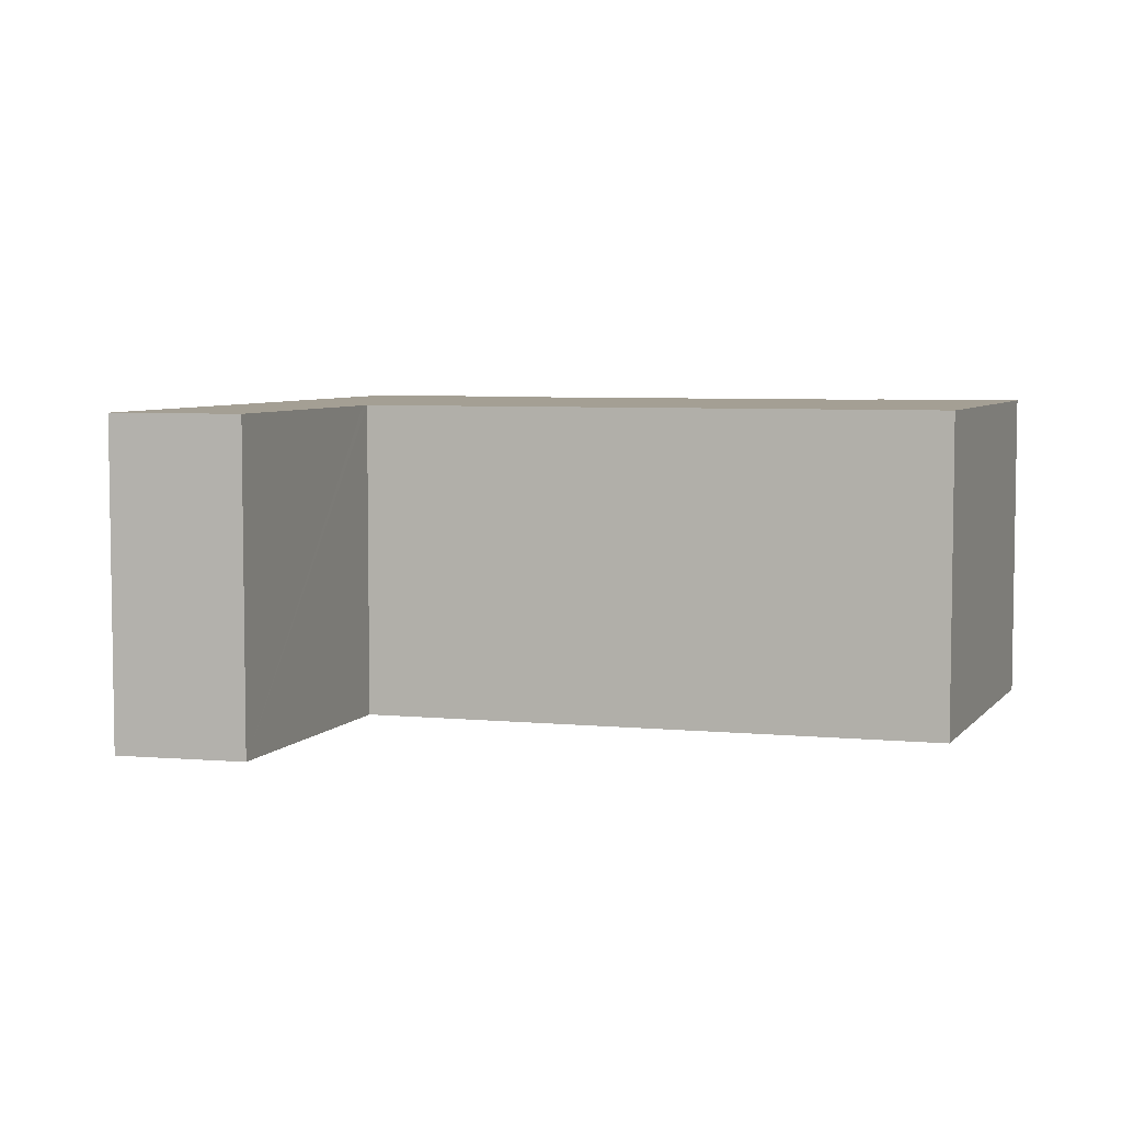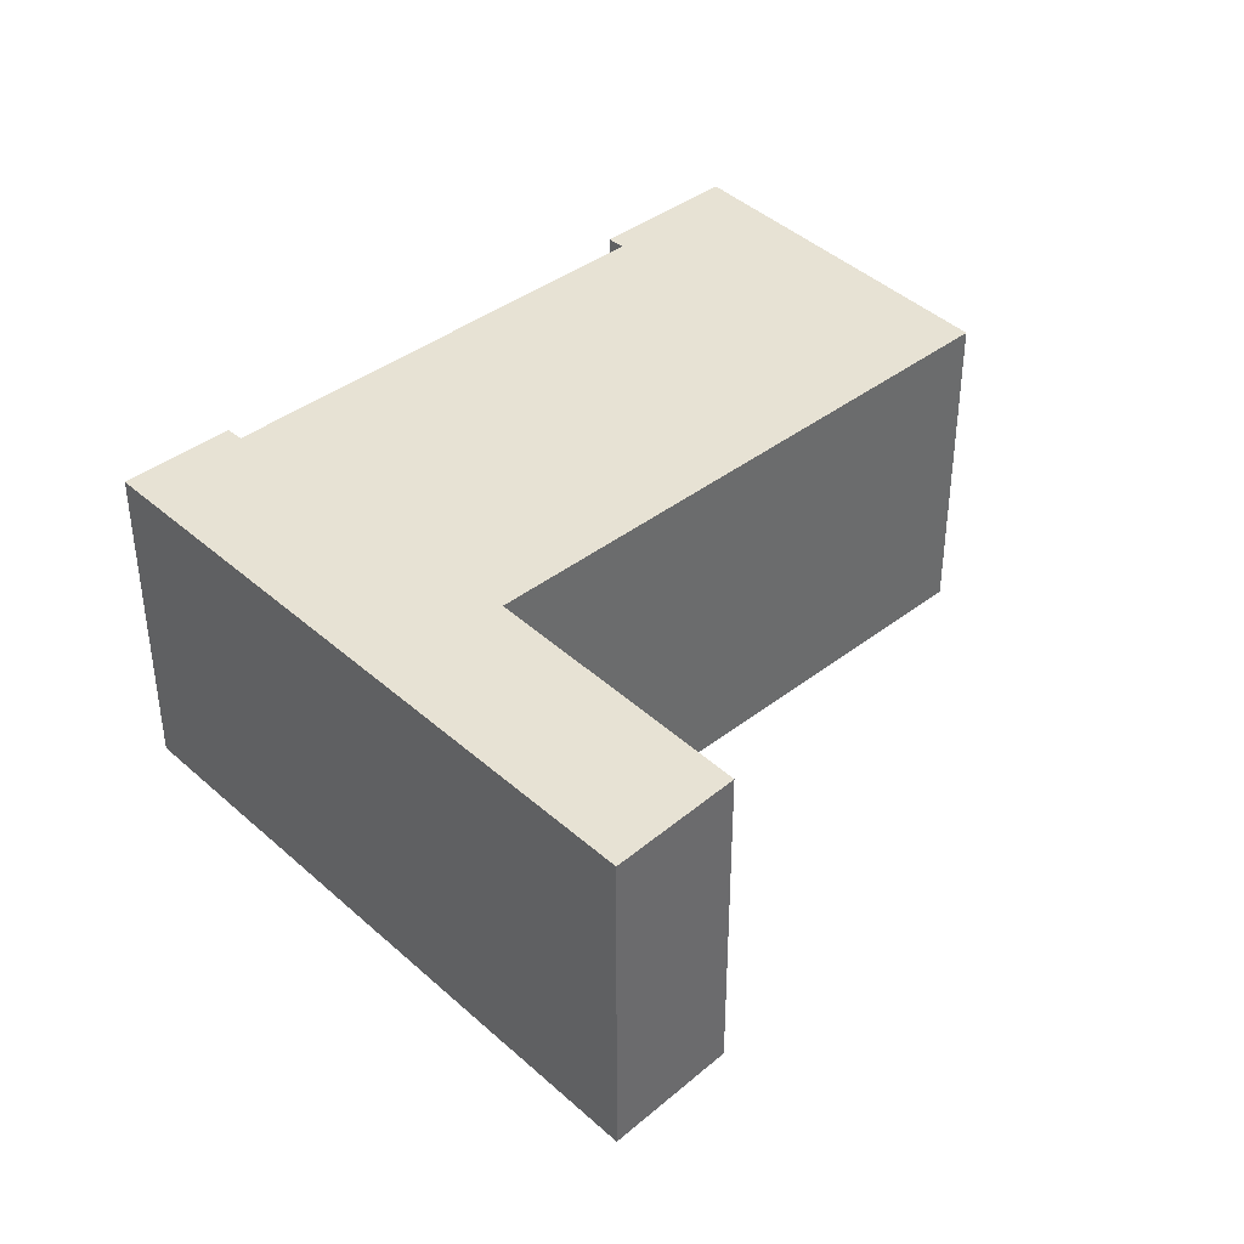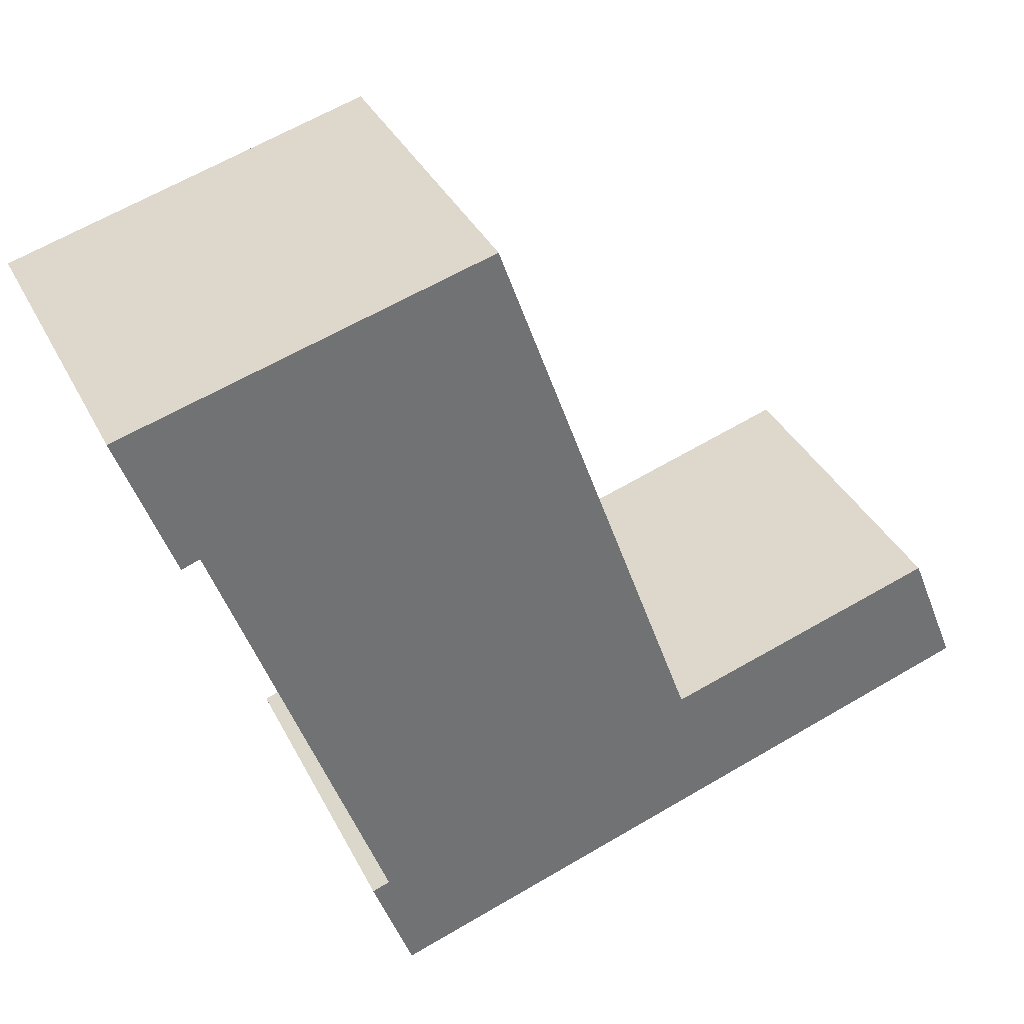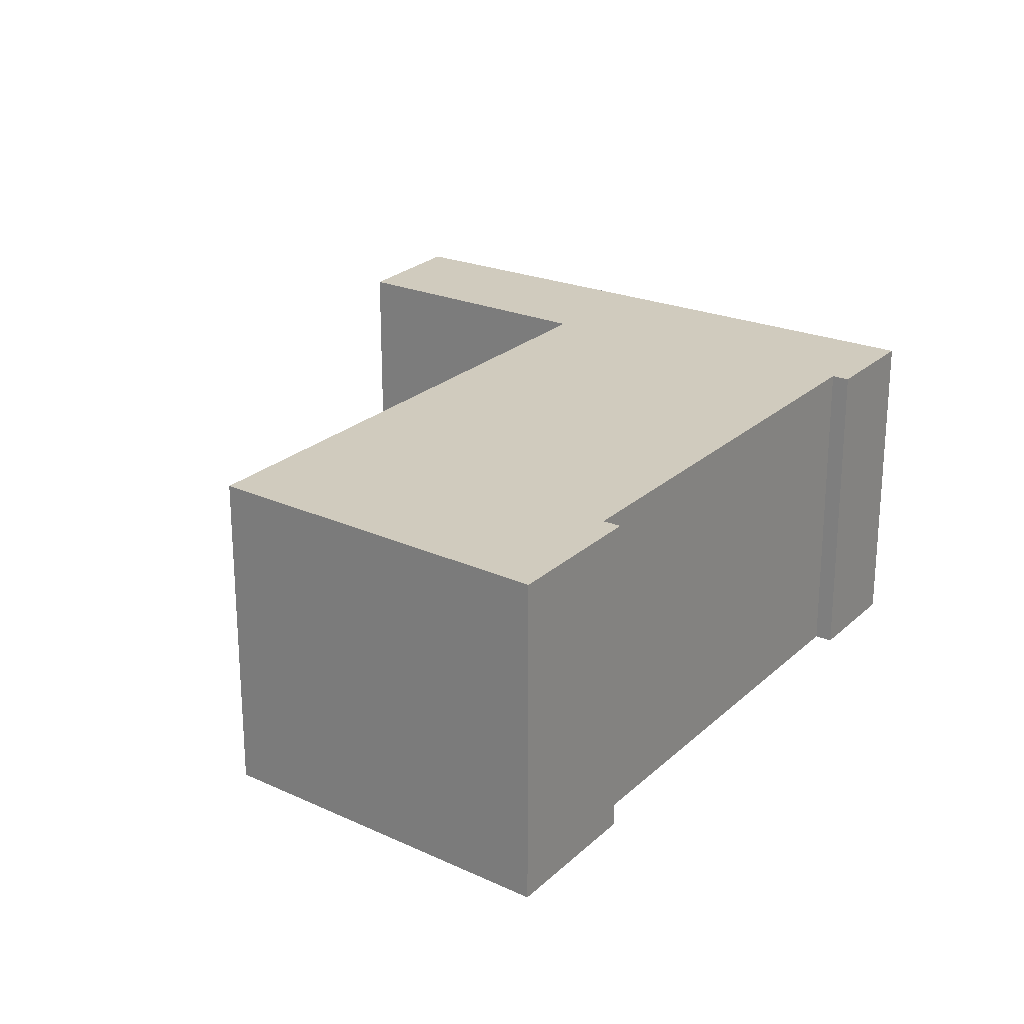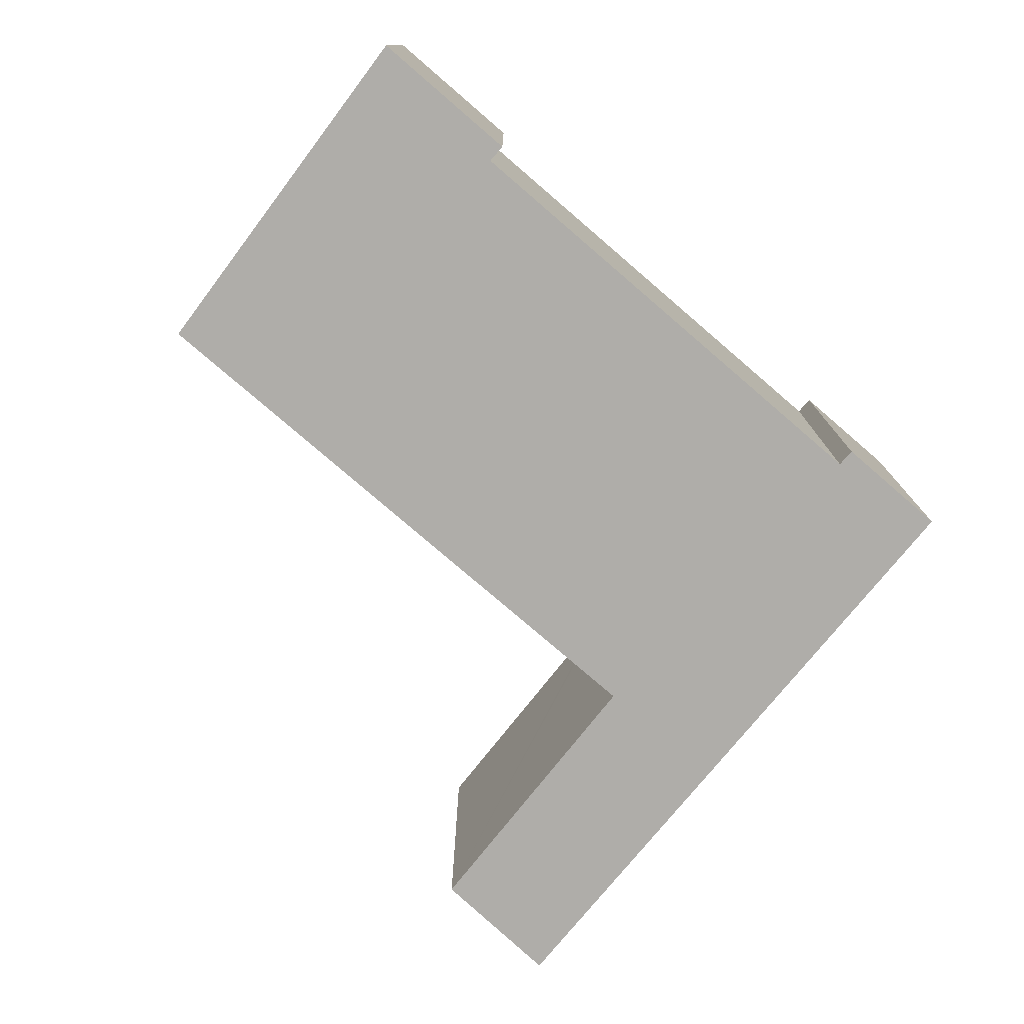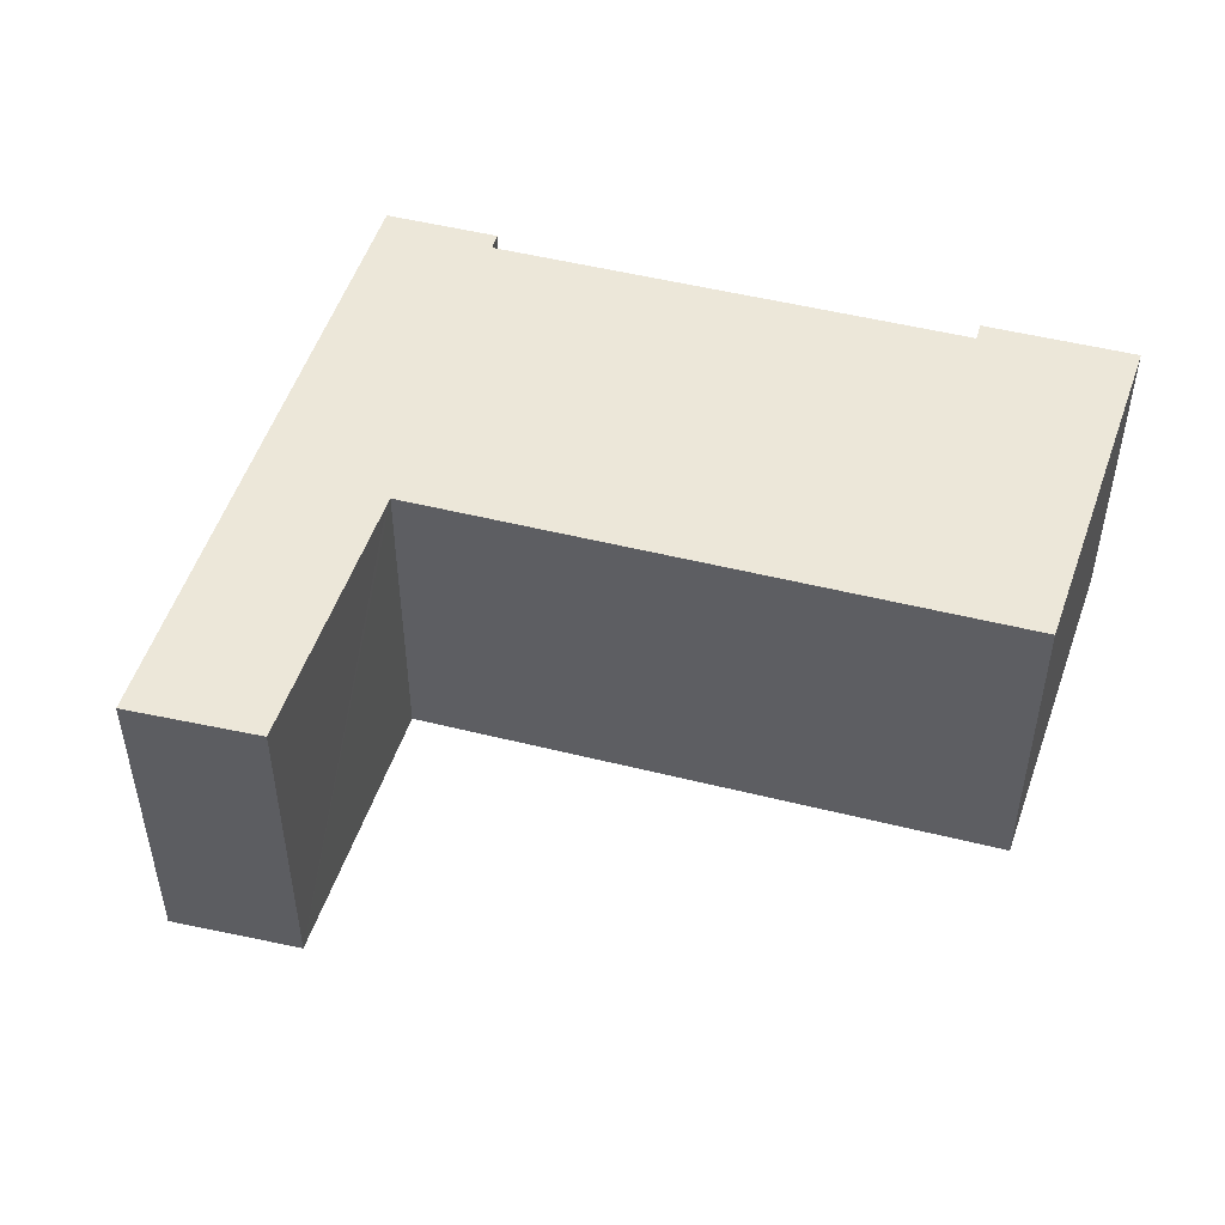
<metadata>
{"format":"obj","ext":"obj","renderer":"f3d","projection":"perspective","resolution":1024,"background":"white","views":[{"elev":5.6,"azim":-54.0,"up":"+Y"},{"elev":39.7,"azim":-114.4,"up":"+Y"},{"elev":36.2,"azim":155.9,"up":"+Z"},{"elev":23.4,"azim":53.4,"up":"+Y"},{"elev":-77.3,"azim":68.7,"up":"+Y"},{"elev":49.7,"azim":-55.1,"up":"+Y"}]}
</metadata>
<code>
v  0.462 3.039 1.159
v  2.497 3.039 -0.81
v  0 3.039 1.861e-16
v  2.925 3.039 0.405
v  5.481 3.039 -1.778
v  3.018 3.039 0.377
v  4.909 3.039 5.721
v  5.86 3.039 -1.901
v  6.063 3.039 -0.817
v  7.575 3.039 3.483
v  6.416 3.039 5.3
v  7.74 3.039 3.424
v  8.198 3.039 4.722
v  8.224 3.039 4.795
v  6.223 3.039 -0.873
v  0 0 0
v  0.462 -7.097e-17 1.159
v  3.018 -2.308e-17 0.377
v  4.909 -3.503e-16 5.721
v  2.925 -2.48e-17 0.405
v  8.224 -2.936e-16 4.795
v  6.416 -3.245e-16 5.3
v  6.063 5.003e-17 -0.817
v  6.223 5.346e-17 -0.873
v  7.74 -2.097e-16 3.424
v  8.198 -2.891e-16 4.722
v  7.575 -2.133e-16 3.483
v  5.86 1.164e-16 -1.901
v  5.481 1.089e-16 -1.778
v  2.497 4.96e-17 -0.81
g defaultobject
f 1 2 3
f 2 1 4
f 2 4 5
f 5 4 6
f 5 6 7
f 5 7 8
f 8 7 9
f 9 7 10
f 10 7 11
f 10 11 12
f 12 11 13
f 13 11 14
f 15 8 9
f 16 1 3
f 1 16 17
f 18 7 6
f 7 18 19
f 17 4 1
f 4 17 6
f 6 17 18
f 18 17 20
f 19 11 7
f 11 19 14
f 14 19 21
f 21 19 22
f 23 15 9
f 15 23 24
f 21 13 14
f 13 21 12
f 12 21 25
f 25 21 26
f 27 9 10
f 9 27 23
f 24 8 15
f 8 24 28
f 25 10 12
f 10 25 27
f 28 5 8
f 5 28 2
f 2 28 29
f 2 29 30
f 2 30 3
f 3 30 16
f 26 27 25
f 24 29 28
f 29 24 30
f 30 24 16
f 16 24 23
f 16 23 18
f 18 23 27
f 18 27 19
f 19 27 26
f 19 26 22
f 22 26 21
f 16 20 17
f 20 16 18

</code>
